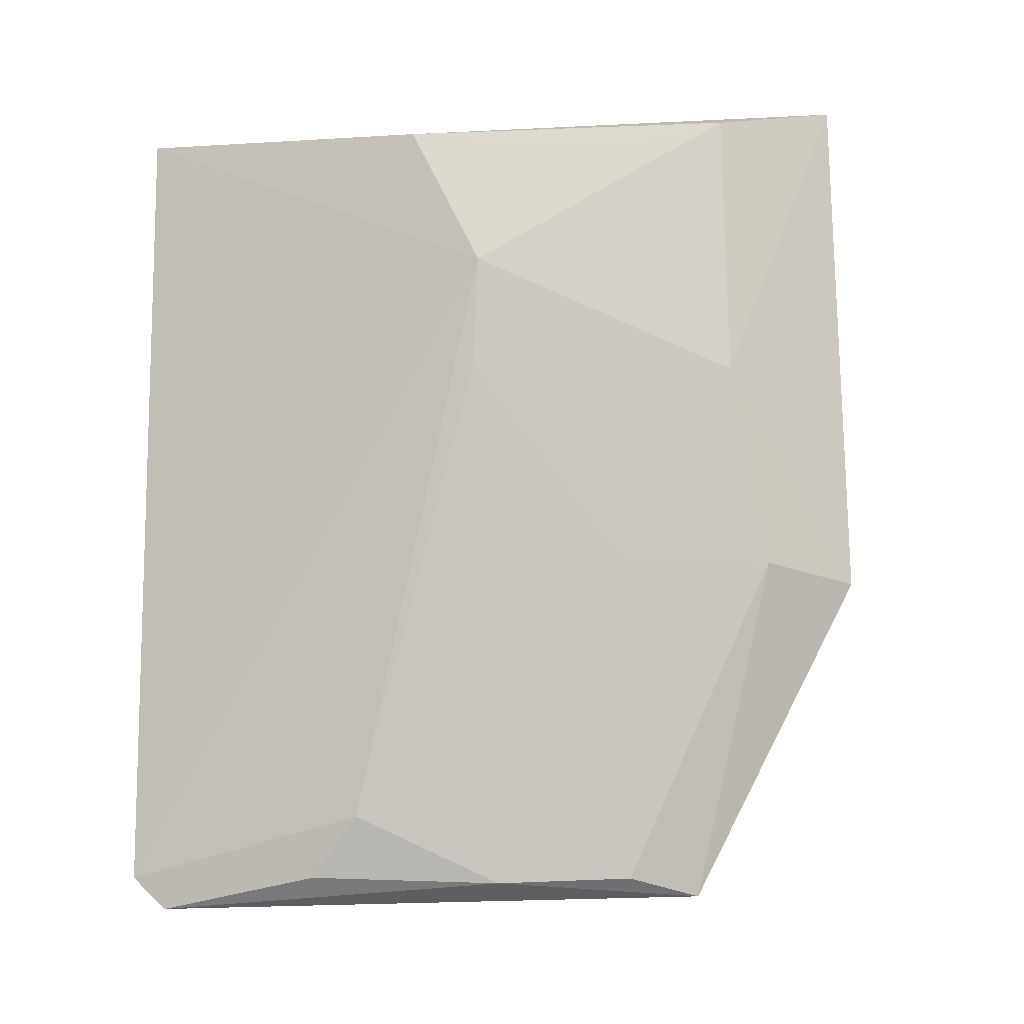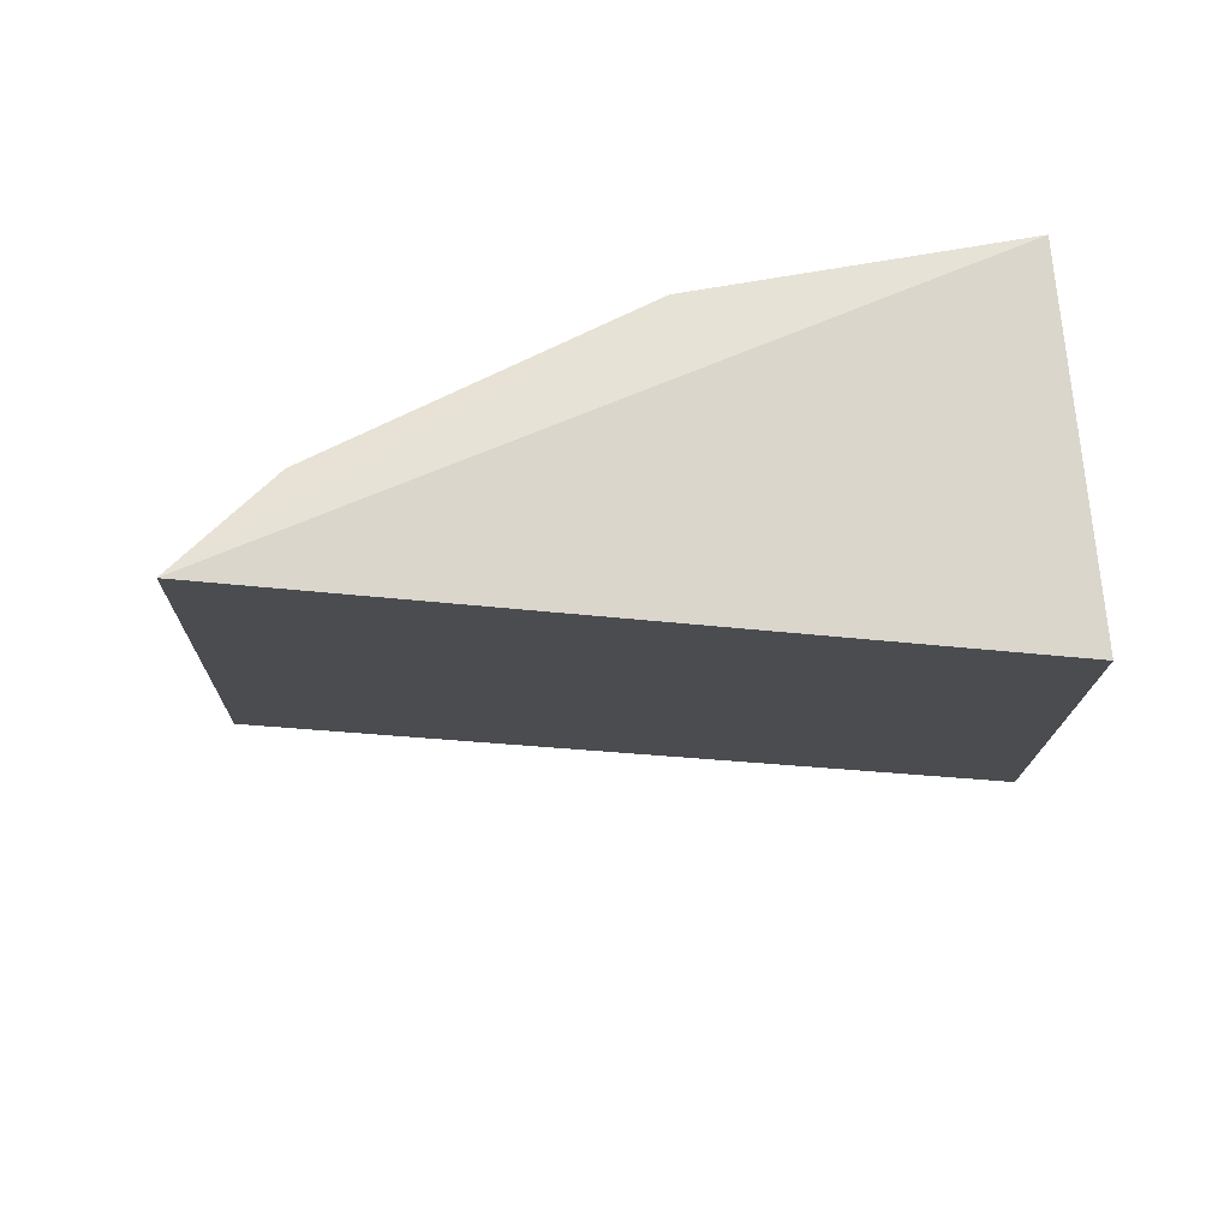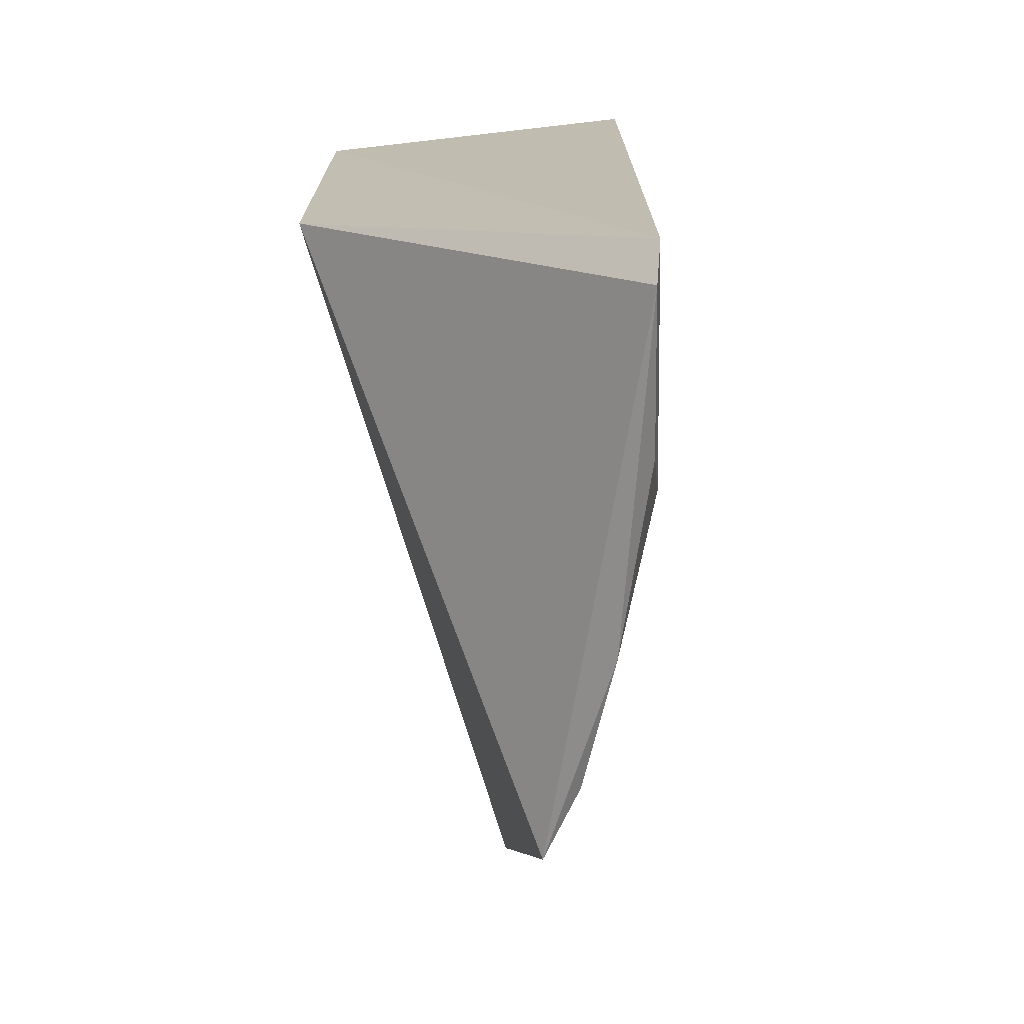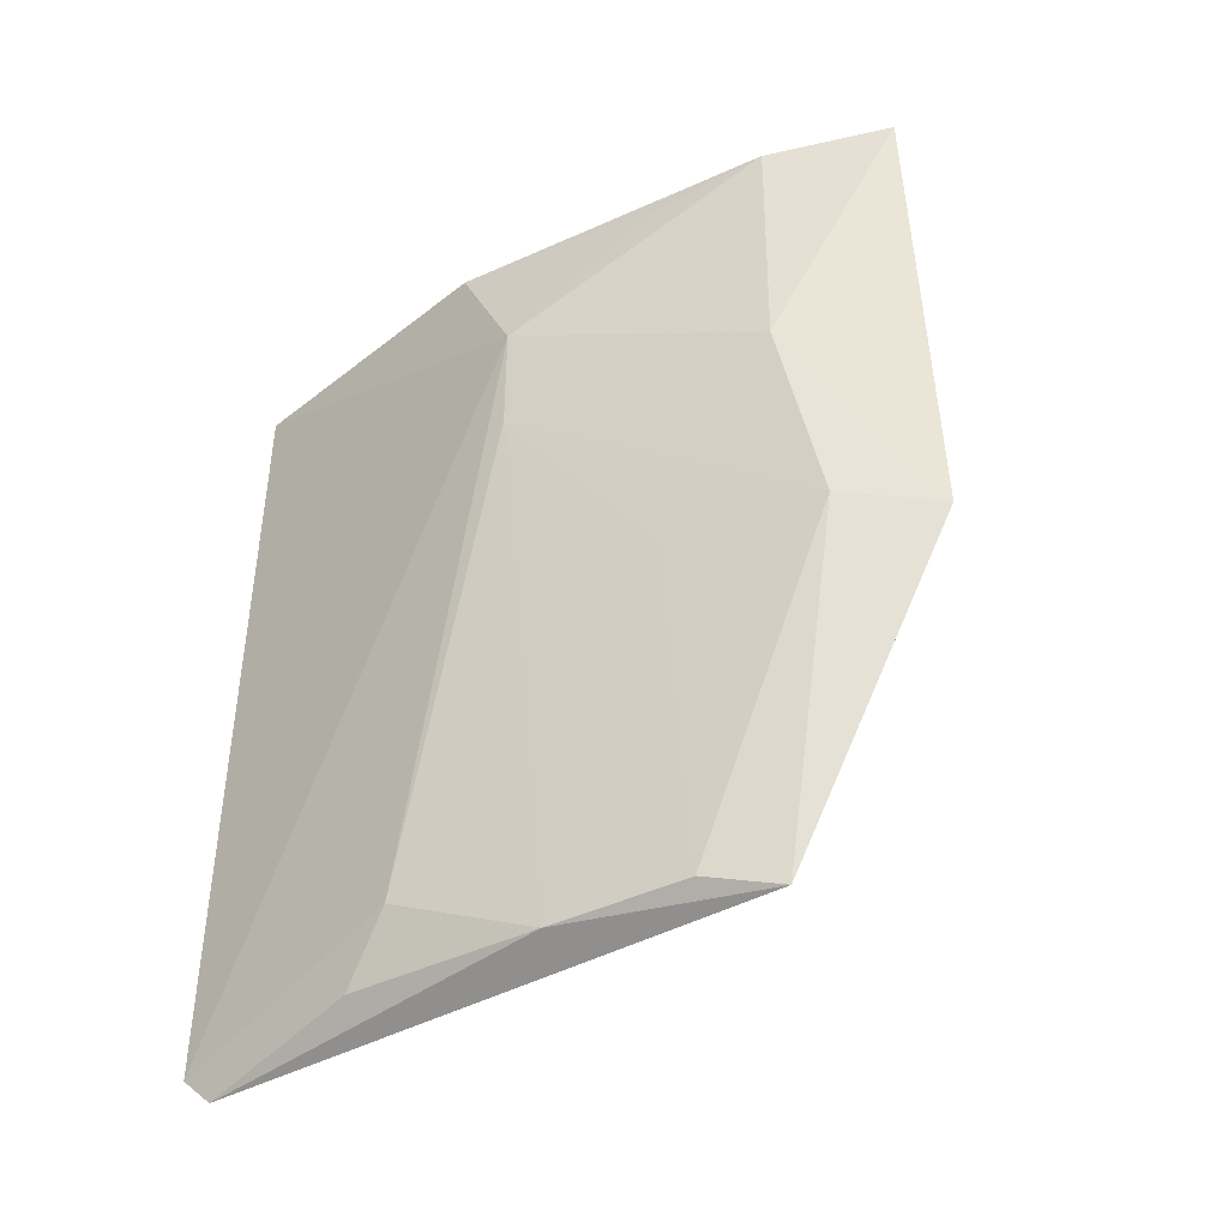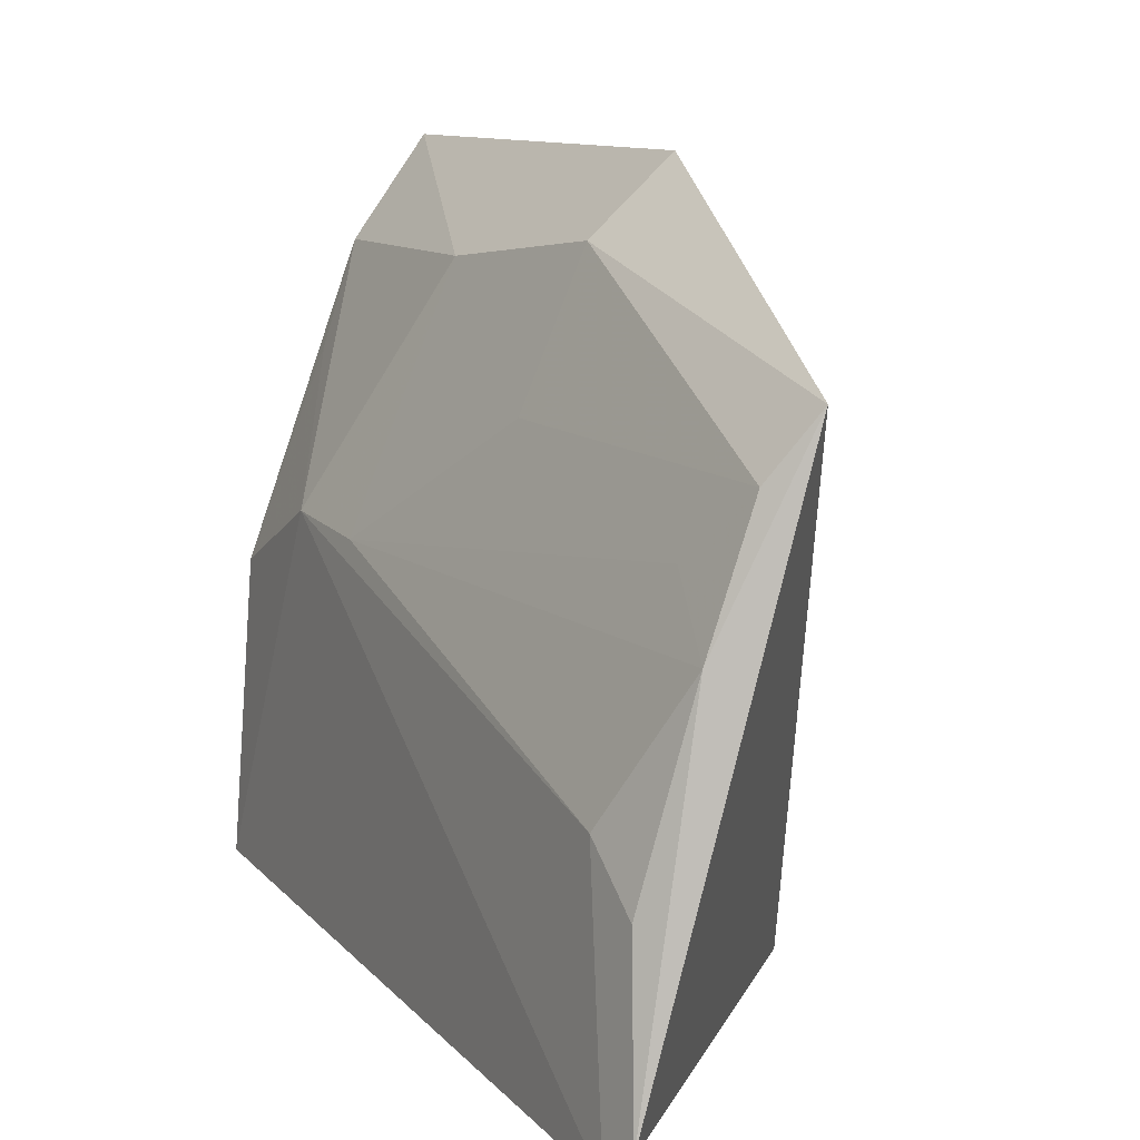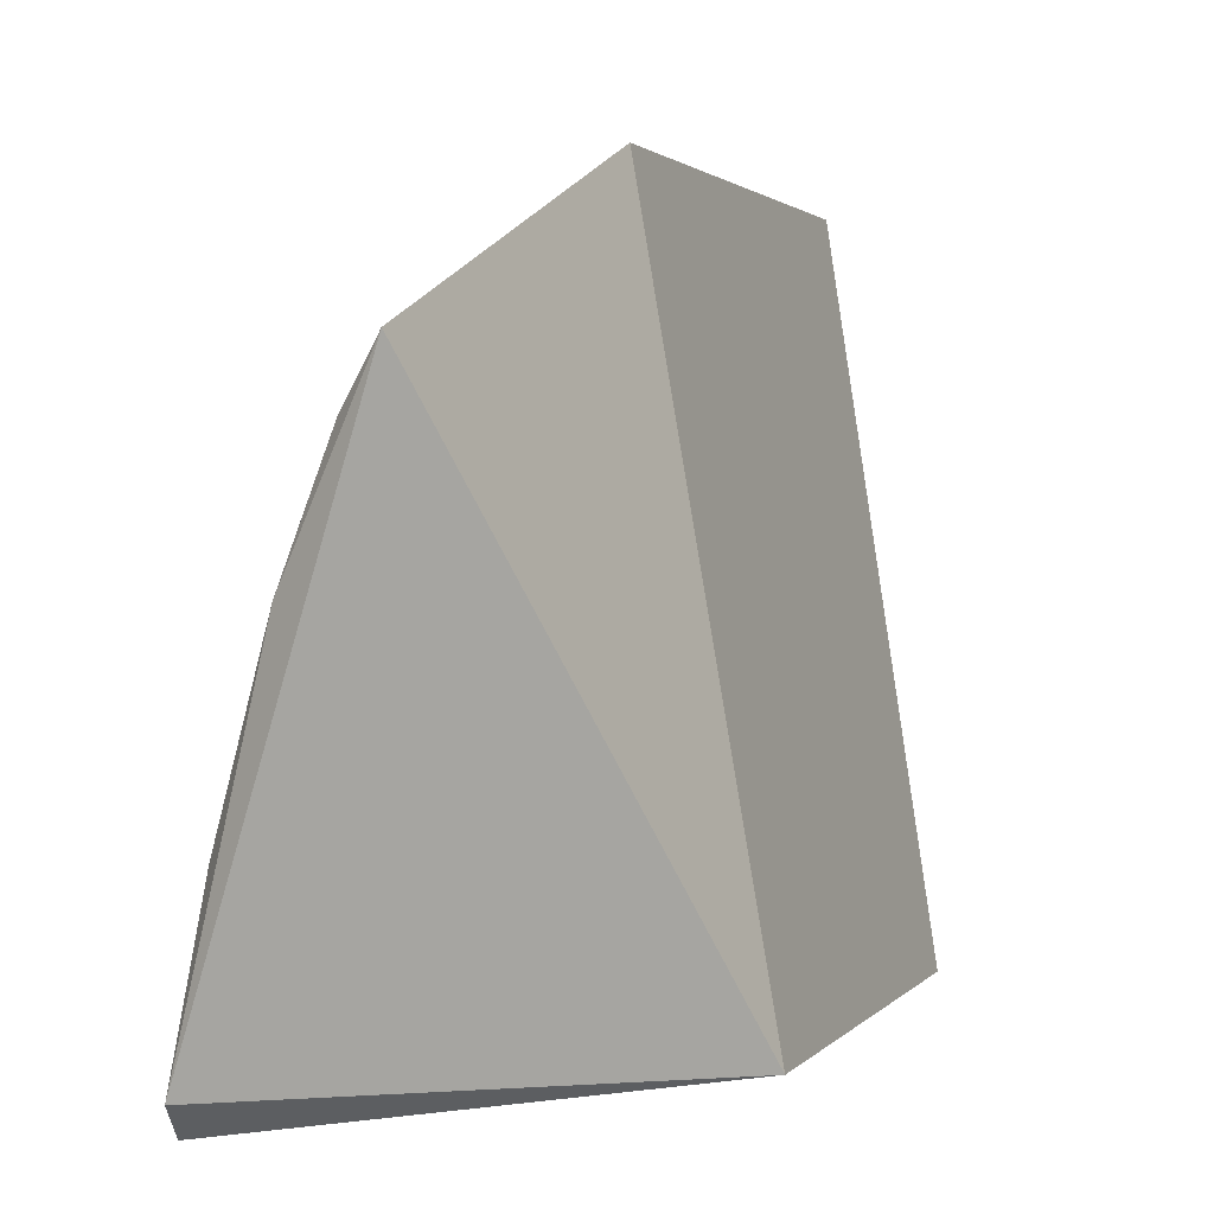
<metadata>
{"format":"obj","ext":"obj","renderer":"f3d","projection":"perspective","resolution":1024,"background":"white","views":[{"elev":-6.3,"azim":-69.1,"up":"+Y"},{"elev":75.1,"azim":85.1,"up":"+Y"},{"elev":-71.2,"azim":-172.9,"up":"+Y"},{"elev":-41.0,"azim":-41.2,"up":"+Y"},{"elev":13.4,"azim":-27.0,"up":"+Z"},{"elev":3.0,"azim":21.2,"up":"+Z"}]}
</metadata>
<code>
v -0.2522 -0.08541 0.1388
v -0.2122 -0.007576 0.01128
v -0.2396 -0.01208 0.1739
v -0.2388 0.1036 0.1697
v -0.29 0.09759 0.01193
v -0.2906 -0.08178 0.009705
v -0.2122 0.09848 0.01128
v -0.2855 0.06354 0.09625
v -0.2888 -0.08909 0.01713
v -0.2555 -0.007676 0.1577
v -0.2853 0.09538 0.07927
v -0.2854 -0.06669 0.06577
v -0.2614 0.03785 0.1505
v -0.2579 0.09853 0.1478
v -0.2728 -0.08212 0.09665
v -0.2846 0.03924 0.09489
v -0.2678 0.09316 0.1257
v -0.285 -0.08108 0.05445
v -0.262 -0.081 0.1254
v -0.269 -0.06666 0.1104
v -0.2687 -0.005607 0.1254
f 1 2 3
f 3 2 4
f 7 5 4
f 7 4 2
f 7 6 5
f 7 2 6
f 8 5 6
f 9 6 2
f 9 2 1
f 10 1 3
f 11 4 5
f 11 5 8
f 12 8 6
f 12 6 9
f 13 10 3
f 13 3 4
f 14 4 11
f 14 13 4
f 14 8 13
f 15 9 1
f 16 13 8
f 16 10 13
f 16 8 12
f 16 12 15
f 17 14 11
f 17 11 8
f 17 8 14
f 18 15 12
f 18 12 9
f 18 9 15
f 19 15 1
f 19 1 10
f 20 19 16
f 20 16 15
f 20 15 19
f 21 19 10
f 21 10 16
f 21 16 19

</code>
